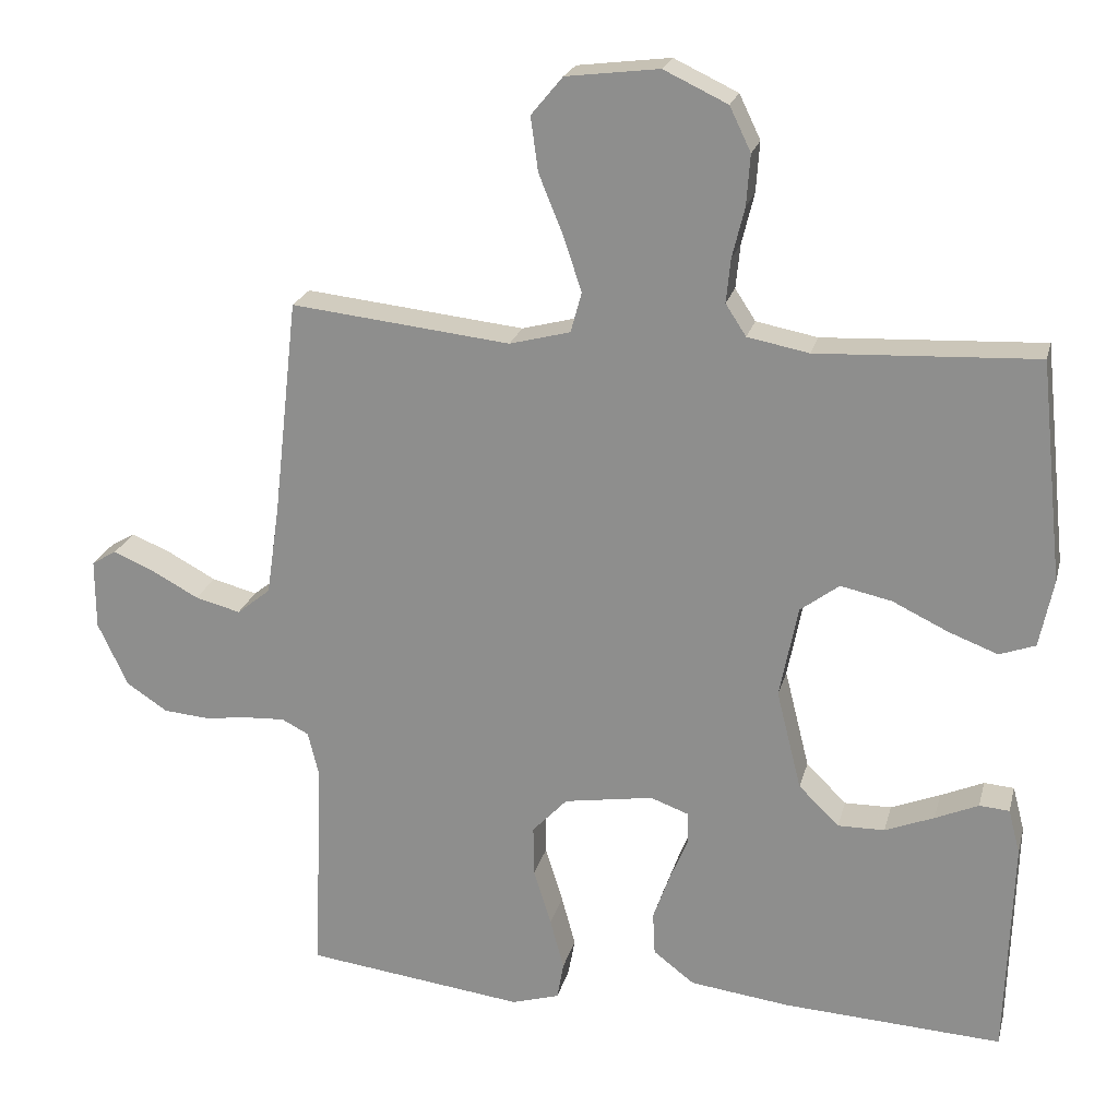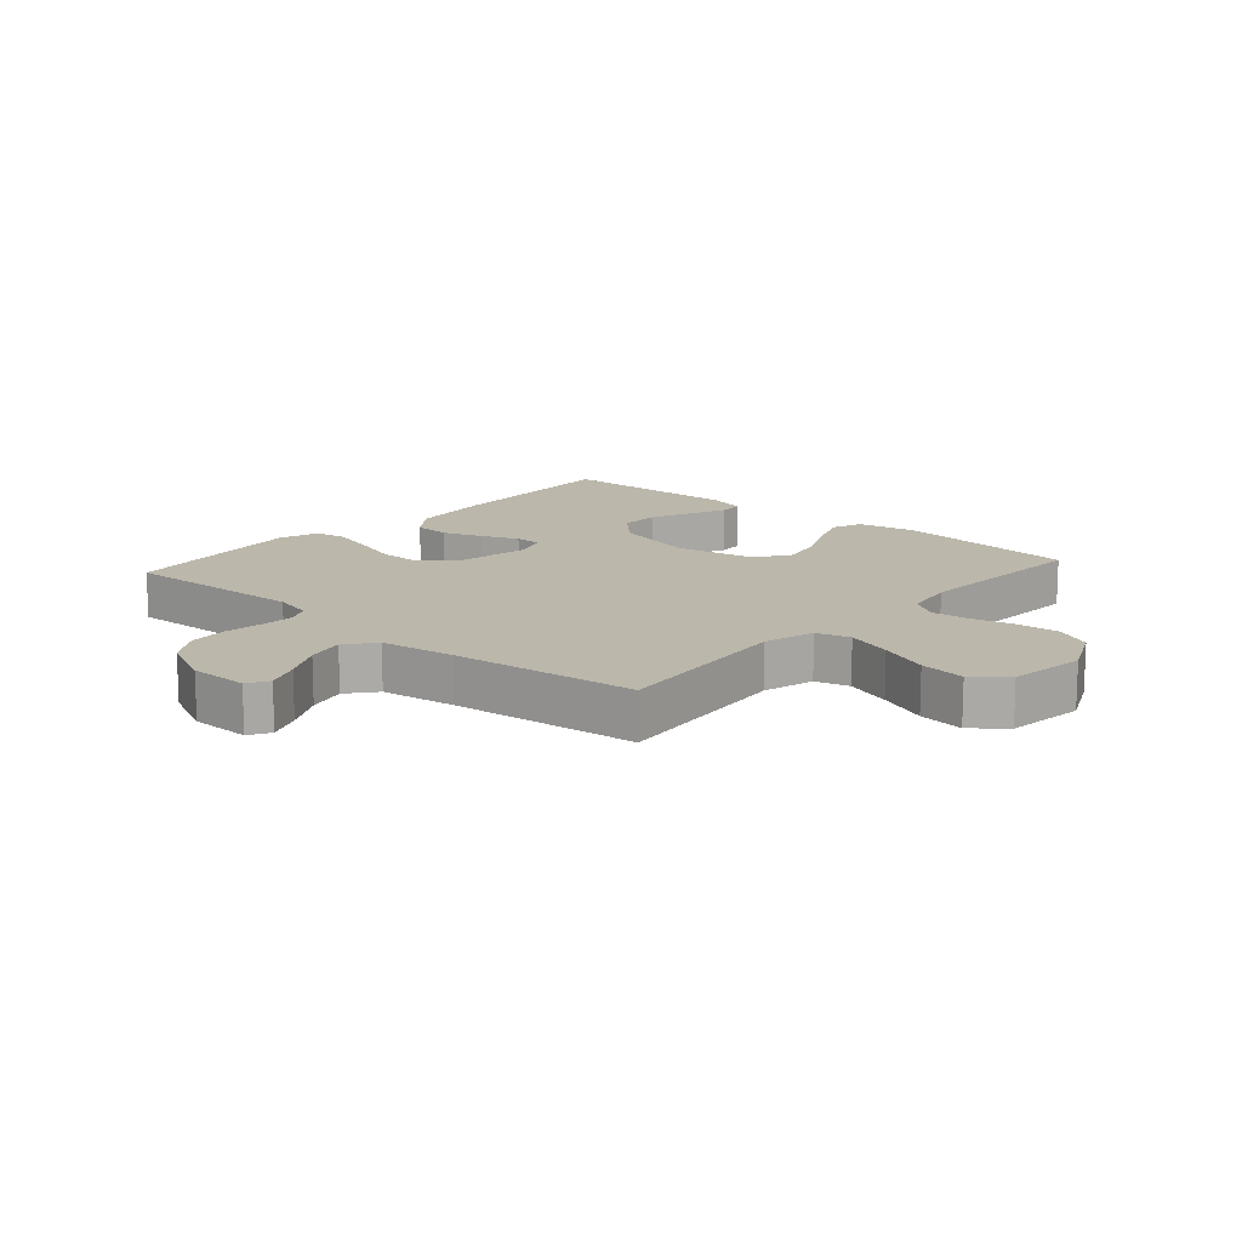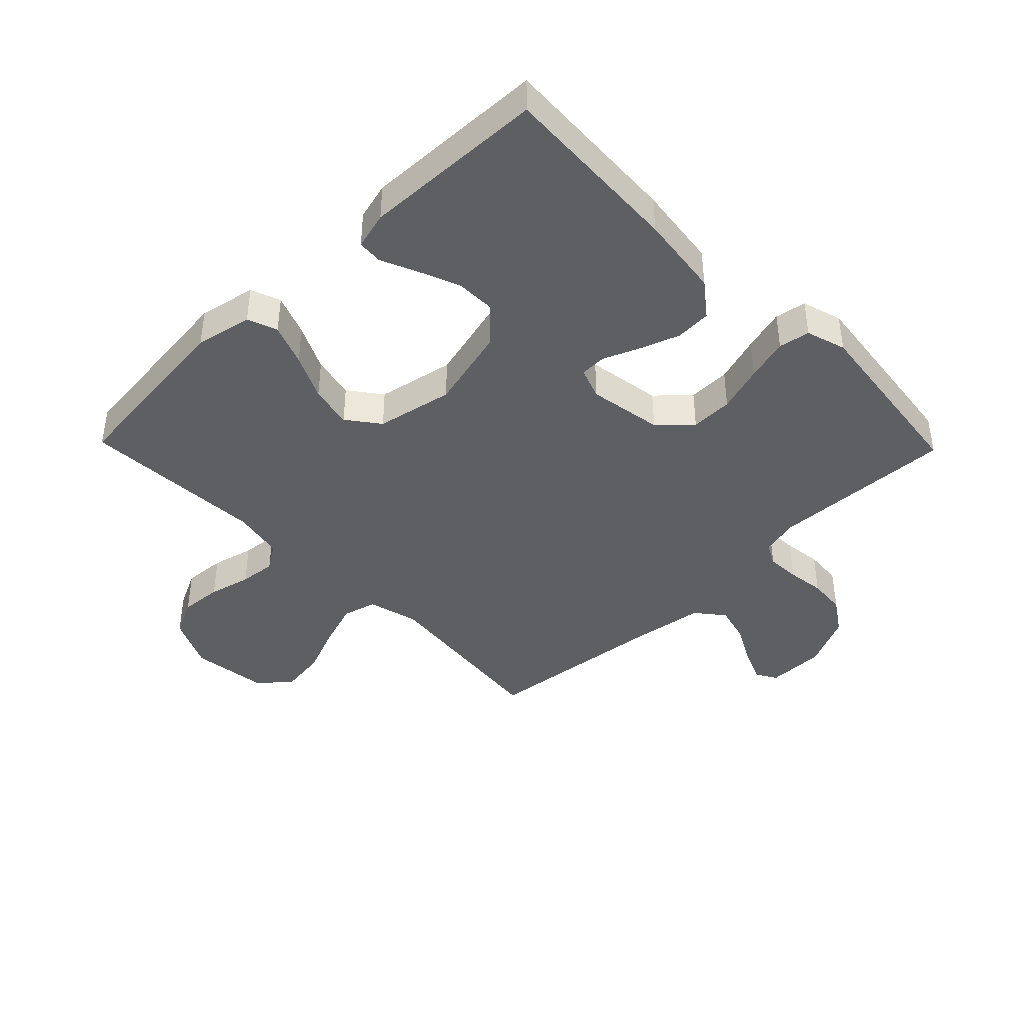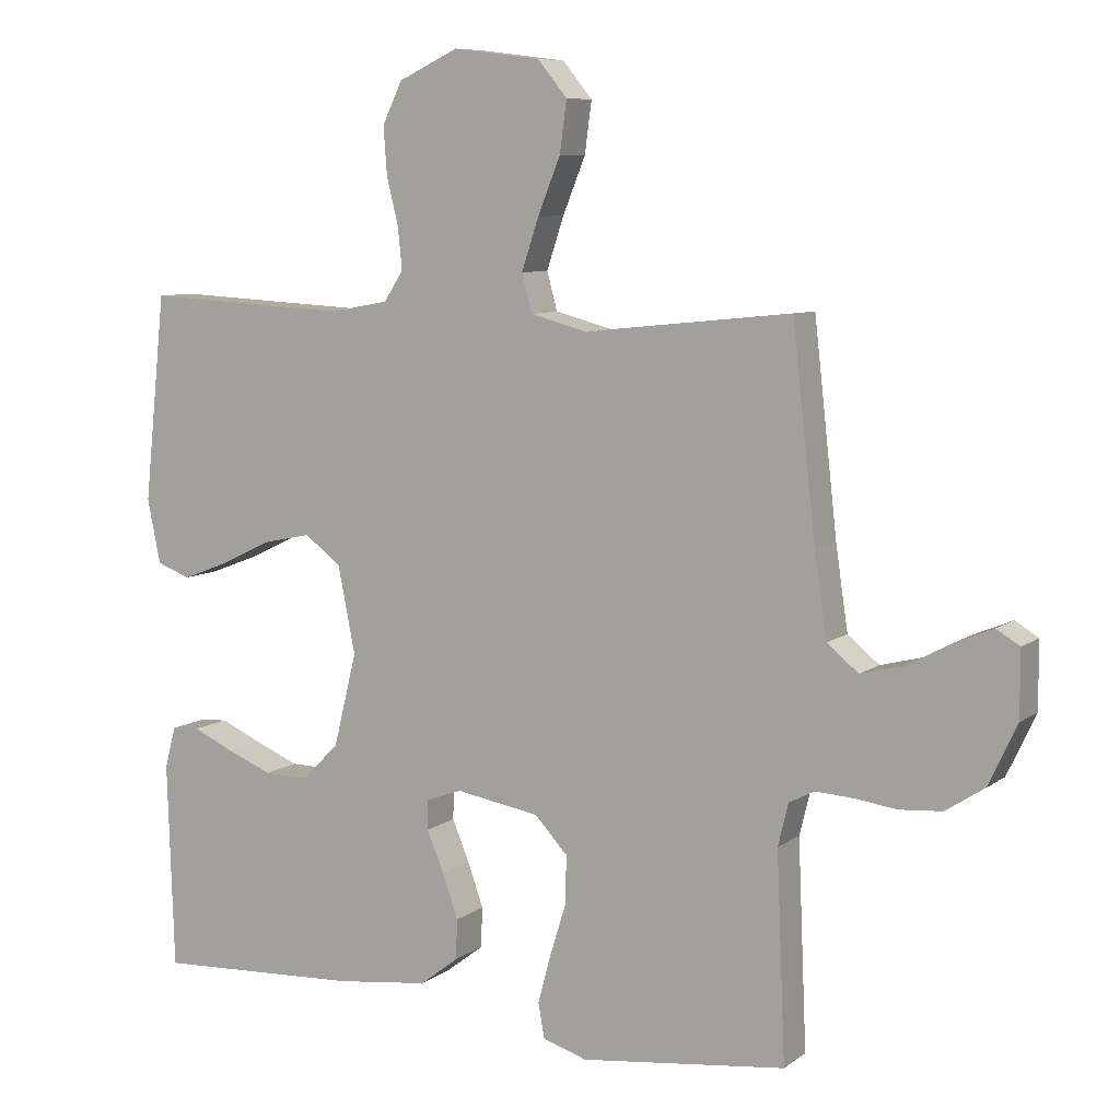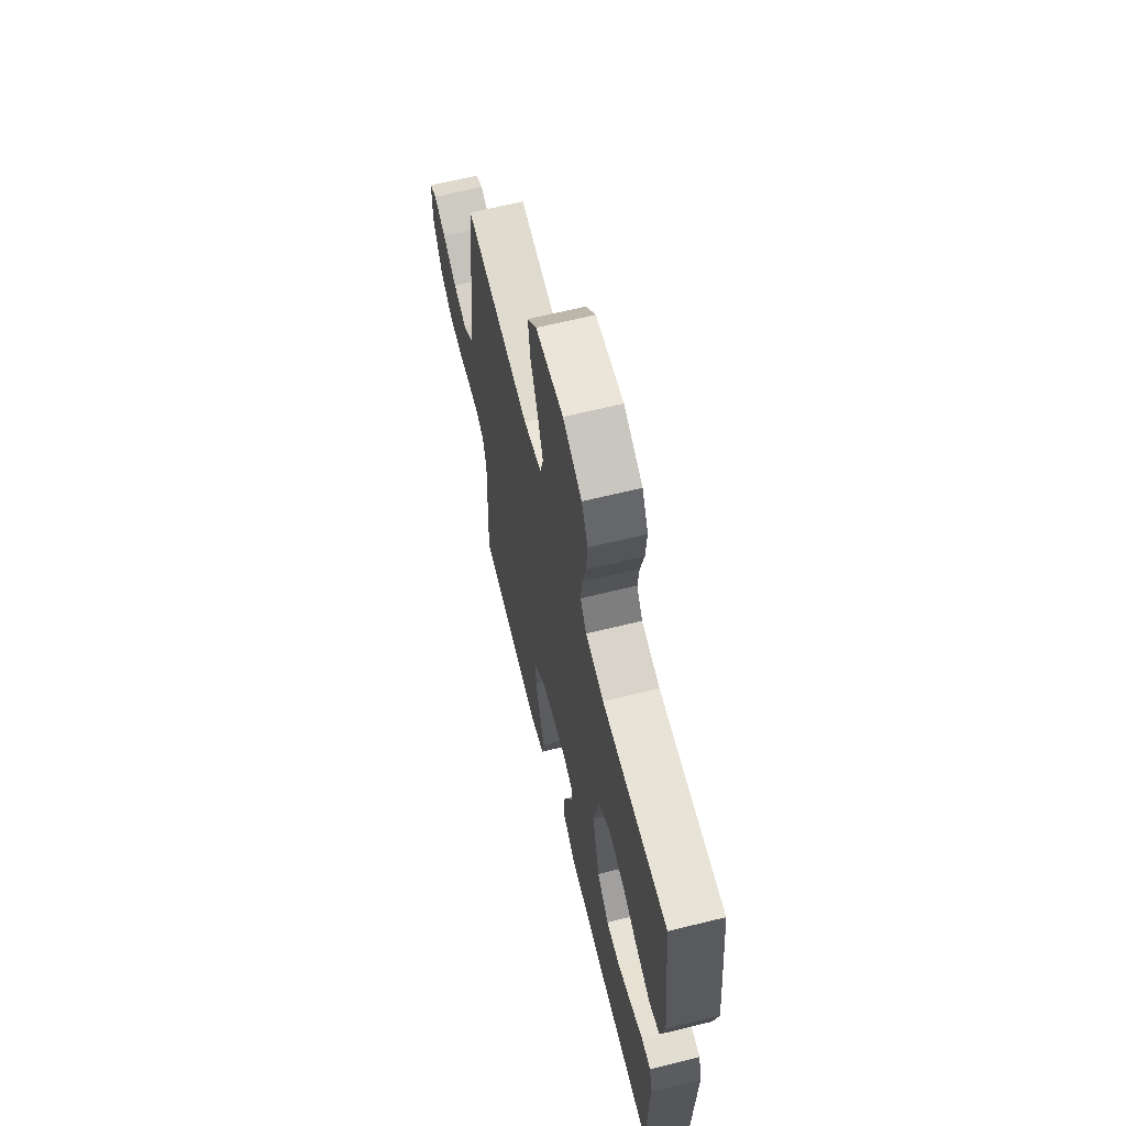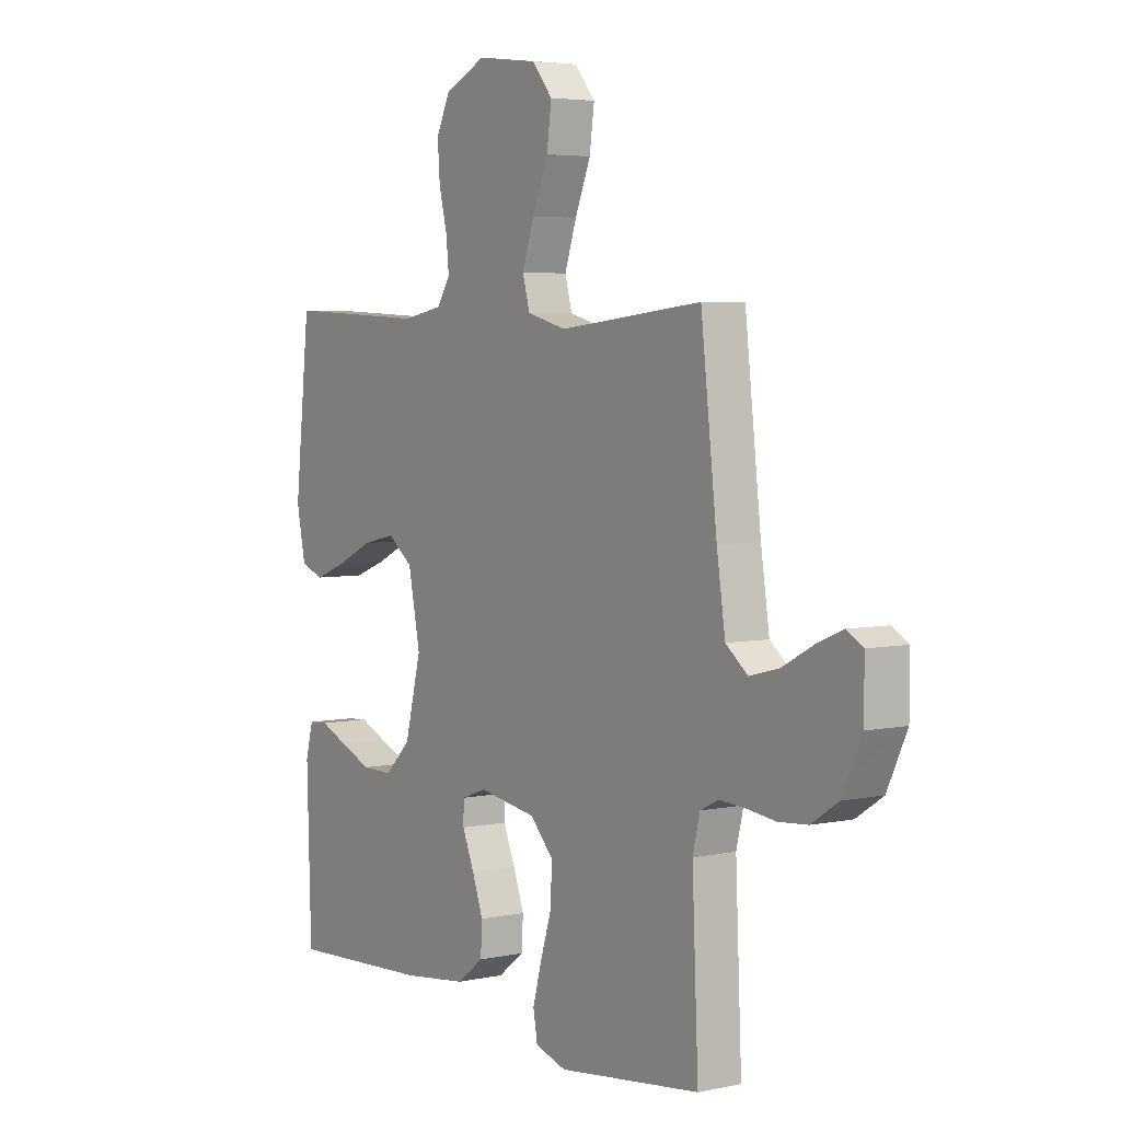
<metadata>
{"format":"obj","ext":"obj","renderer":"f3d","projection":"perspective","resolution":1024,"background":"white","views":[{"elev":22.1,"azim":13.7,"up":"+Z"},{"elev":14.2,"azim":-48.5,"up":"+Y"},{"elev":-41.7,"azim":134.2,"up":"+Y"},{"elev":8.3,"azim":-151.2,"up":"+Z"},{"elev":64.8,"azim":76.1,"up":"+Z"},{"elev":4.5,"azim":-124.5,"up":"+Z"}]}
</metadata>
<code>
v -0.5 0.07 0.5
v -0.2 0.07 0.468
v -0.117 0.07 0.49
v -0.102 0.07 0.545
v -0.127 0.07 0.62
v -0.16 0.07 0.701
v -0.17 0.07 0.775
v -0.127 0.07 0.827
v 0 0.07 0.843
v 0.087 0.07 0.802
v 0.116 0.07 0.742
v 0.111 0.07 0.673
v 0.094 0.07 0.604
v 0.088 0.07 0.544
v 0.116 0.07 0.501
v 0.2 0.07 0.485
v 0.5 0.07 0.5
v 0.532 0.07 0.2
v 0.513 0.07 0.107
v 0.464 0.07 0.089
v 0.396 0.07 0.115
v 0.321 0.07 0.151
v 0.251 0.07 0.166
v 0.198 0.07 0.126
v 0.173 0.07 0
v 0.207 0.07 -0.136
v 0.262 0.07 -0.19
v 0.326 0.07 -0.189
v 0.393 0.07 -0.162
v 0.452 0.07 -0.136
v 0.493 0.07 -0.139
v 0.509 0.07 -0.2
v 0.5 0.07 -0.5
v 0.2 0.07 -0.484
v 0.064 0.07 -0.467
v 0.008 0.07 -0.424
v 0.005 0.07 -0.365
v 0.028 0.07 -0.301
v 0.053 0.07 -0.241
v 0.052 0.07 -0.198
v 0 0.07 -0.179
v -0.122 0.07 -0.199
v -0.17 0.07 -0.25
v -0.169 0.07 -0.319
v -0.145 0.07 -0.396
v -0.126 0.07 -0.466
v -0.135 0.07 -0.517
v -0.2 0.07 -0.537
v -0.5 0.07 -0.5
v -0.487 0.07 -0.2
v -0.502 0.07 -0.138
v -0.539 0.07 -0.119
v -0.593 0.07 -0.122
v -0.655 0.07 -0.13
v -0.717 0.07 -0.125
v -0.773 0.07 -0.088
v -0.814 0.07 0
v -0.814 0.07 0.096
v -0.78 0.07 0.116
v -0.725 0.07 0.093
v -0.66 0.07 0.058
v -0.598 0.07 0.042
v -0.552 0.07 0.079
v -0.534 0.07 0.2
v -0.5 0 0.5
v -0.2 0 0.468
v -0.117 0 0.49
v -0.102 0 0.545
v -0.127 0 0.62
v -0.16 0 0.701
v -0.17 0 0.775
v -0.127 0 0.827
v 0 0 0.843
v 0.087 0 0.802
v 0.116 0 0.742
v 0.111 0 0.673
v 0.094 0 0.604
v 0.088 0 0.544
v 0.116 0 0.501
v 0.2 0 0.485
v 0.5 0 0.5
v 0.532 0 0.2
v 0.513 0 0.107
v 0.464 0 0.089
v 0.396 0 0.115
v 0.321 0 0.151
v 0.251 0 0.166
v 0.198 0 0.126
v 0.173 0 0
v 0.207 0 -0.136
v 0.262 0 -0.19
v 0.326 0 -0.189
v 0.393 0 -0.162
v 0.452 0 -0.136
v 0.493 0 -0.139
v 0.509 0 -0.2
v 0.5 0 -0.5
v 0.2 0 -0.484
v 0.064 0 -0.467
v 0.008 0 -0.424
v 0.005 0 -0.365
v 0.028 0 -0.301
v 0.053 0 -0.241
v 0.052 0 -0.198
v 0 0 -0.179
v -0.122 0 -0.199
v -0.17 0 -0.25
v -0.169 0 -0.319
v -0.145 0 -0.396
v -0.126 0 -0.466
v -0.135 0 -0.517
v -0.2 0 -0.537
v -0.5 0 -0.5
v -0.487 0 -0.2
v -0.502 0 -0.138
v -0.539 0 -0.119
v -0.593 0 -0.122
v -0.655 0 -0.13
v -0.717 0 -0.125
v -0.773 0 -0.088
v -0.814 0 0
v -0.814 0 0.096
v -0.78 0 0.116
v -0.725 0 0.093
v -0.66 0 0.058
v -0.598 0 0.042
v -0.552 0 0.079
v -0.534 0 0.2
f 58 59 60 61
f 58 61 62
f 57 58 62
f 56 57 62
f 53 54 55 56
f 52 53 56 62
f 51 52 62 63
f 47 48 49 50
f 44 45 46 47
f 44 47 50 51
f 36 37 38 39
f 34 35 36 39
f 34 39 40
f 33 34 40
f 32 33 40
f 29 30 31 32
f 28 29 32
f 27 28 32 40
f 26 27 40 41
f 19 20 21 22
f 17 18 19 22
f 16 17 22 23
f 15 16 23 24
f 10 11 12 13
f 10 13 14
f 9 10 14
f 8 9 14
f 5 6 7 8
f 4 5 8 14
f 3 4 14 15
f 64 1 2
f 43 44 51 63
f 42 43 63 64
f 25 26 41 42
f 24 25 42 64
f 15 24 64
f 2 3 15 64
f 125 124 123 122
f 126 125 122
f 126 122 121
f 126 121 120
f 120 119 118 117
f 126 120 117 116
f 127 126 116 115
f 114 113 112 111
f 111 110 109 108
f 115 114 111 108
f 103 102 101 100
f 103 100 99 98
f 104 103 98
f 104 98 97
f 104 97 96
f 96 95 94 93
f 96 93 92
f 104 96 92 91
f 105 104 91 90
f 86 85 84 83
f 86 83 82 81
f 87 86 81 80
f 88 87 80 79
f 77 76 75 74
f 78 77 74
f 78 74 73
f 78 73 72
f 72 71 70 69
f 78 72 69 68
f 79 78 68 67
f 66 65 128
f 127 115 108 107
f 128 127 107 106
f 106 105 90 89
f 128 106 89 88
f 128 88 79
f 128 79 67 66
f 1 65 66 2
f 2 66 67 3
f 3 67 68 4
f 4 68 69 5
f 5 69 70 6
f 6 70 71 7
f 7 71 72 8
f 8 72 73 9
f 9 73 74 10
f 10 74 75 11
f 11 75 76 12
f 12 76 77 13
f 13 77 78 14
f 14 78 79 15
f 15 79 80 16
f 16 80 81 17
f 17 81 82 18
f 18 82 83 19
f 19 83 84 20
f 20 84 85 21
f 21 85 86 22
f 22 86 87 23
f 23 87 88 24
f 24 88 89 25
f 25 89 90 26
f 26 90 91 27
f 27 91 92 28
f 28 92 93 29
f 29 93 94 30
f 30 94 95 31
f 31 95 96 32
f 32 96 97 33
f 33 97 98 34
f 34 98 99 35
f 35 99 100 36
f 36 100 101 37
f 37 101 102 38
f 38 102 103 39
f 39 103 104 40
f 40 104 105 41
f 41 105 106 42
f 42 106 107 43
f 43 107 108 44
f 44 108 109 45
f 45 109 110 46
f 46 110 111 47
f 47 111 112 48
f 48 112 113 49
f 49 113 114 50
f 50 114 115 51
f 51 115 116 52
f 52 116 117 53
f 53 117 118 54
f 54 118 119 55
f 55 119 120 56
f 56 120 121 57
f 57 121 122 58
f 58 122 123 59
f 59 123 124 60
f 60 124 125 61
f 61 125 126 62
f 62 126 127 63
f 63 127 128 64
f 64 128 65 1

</code>
